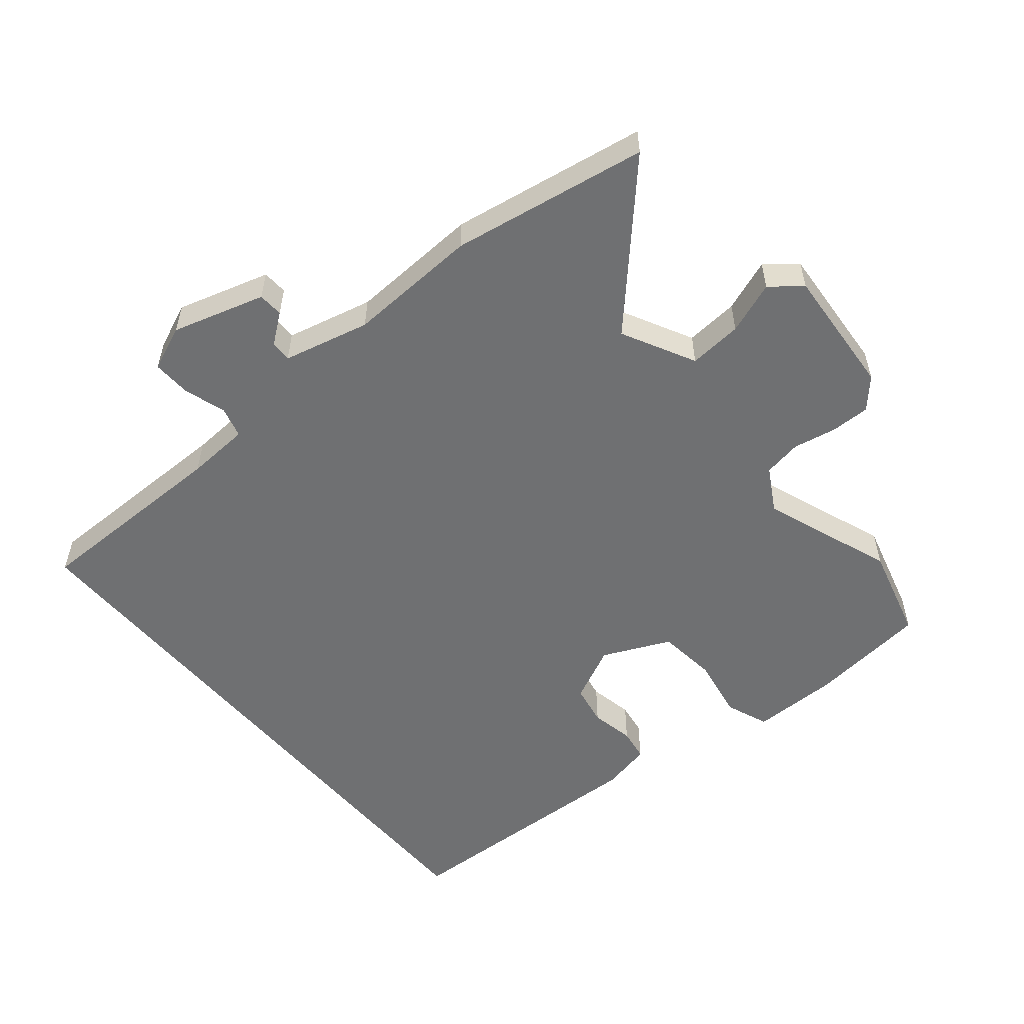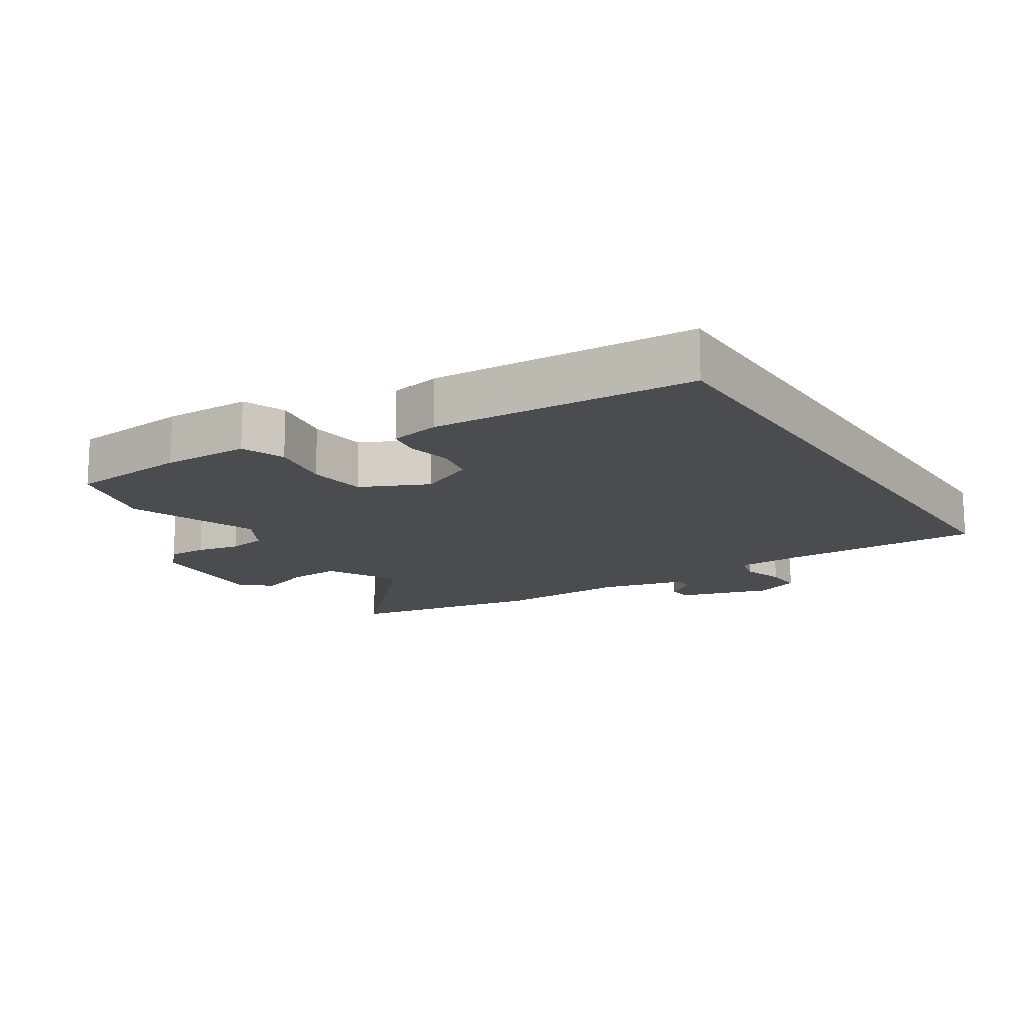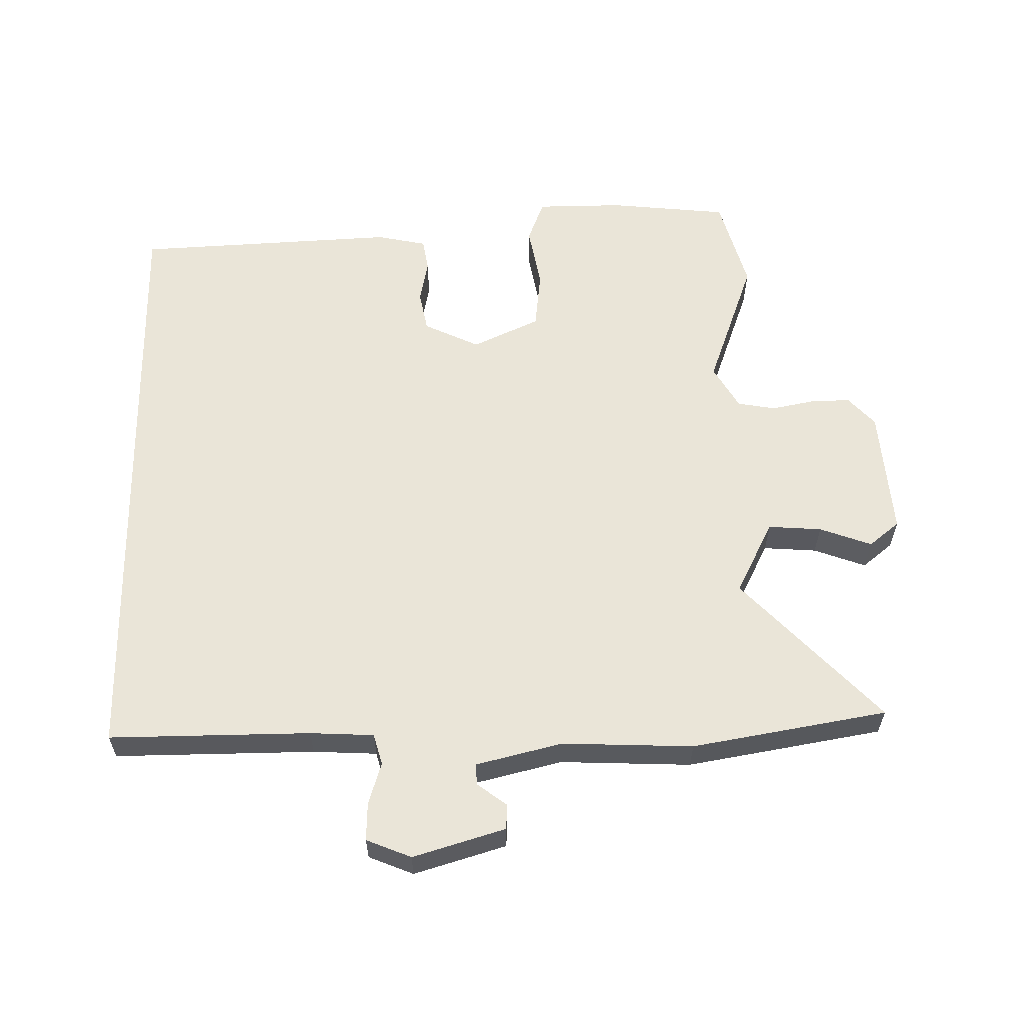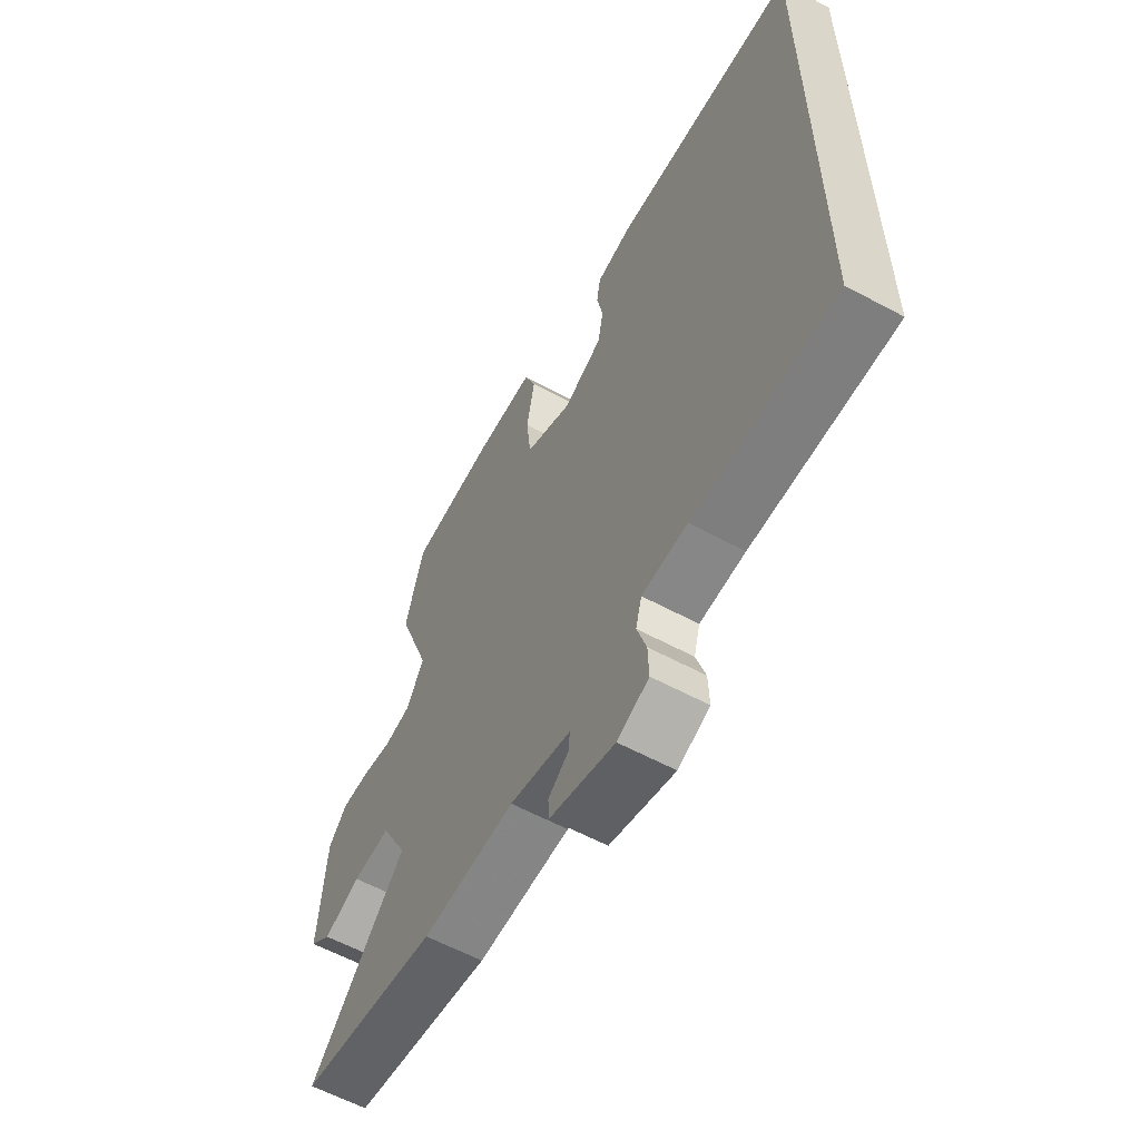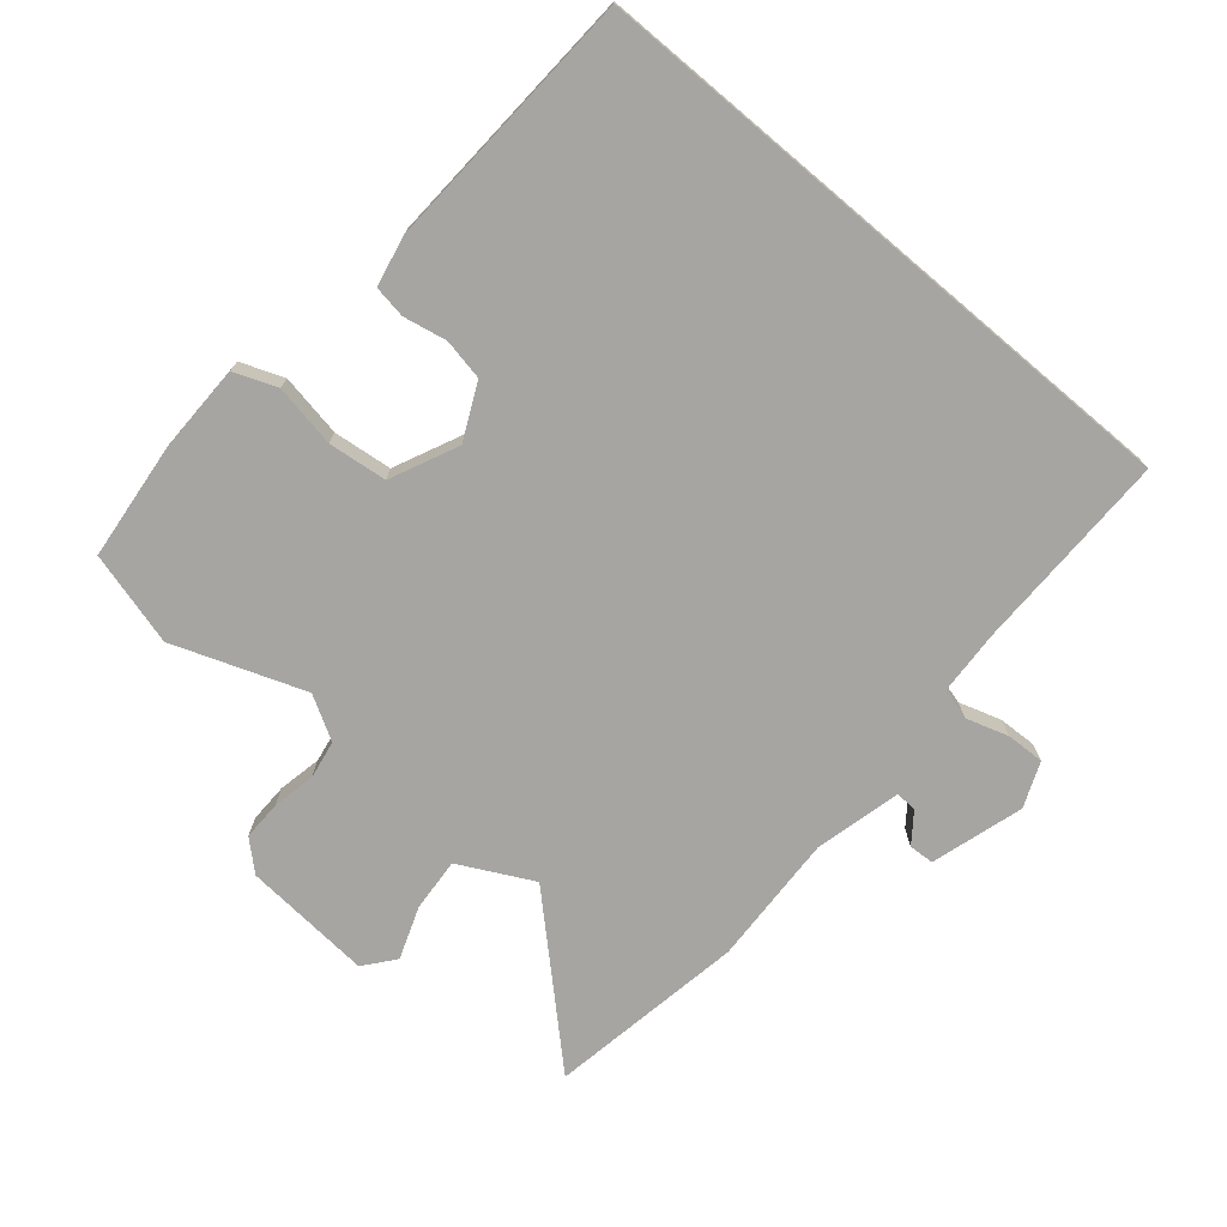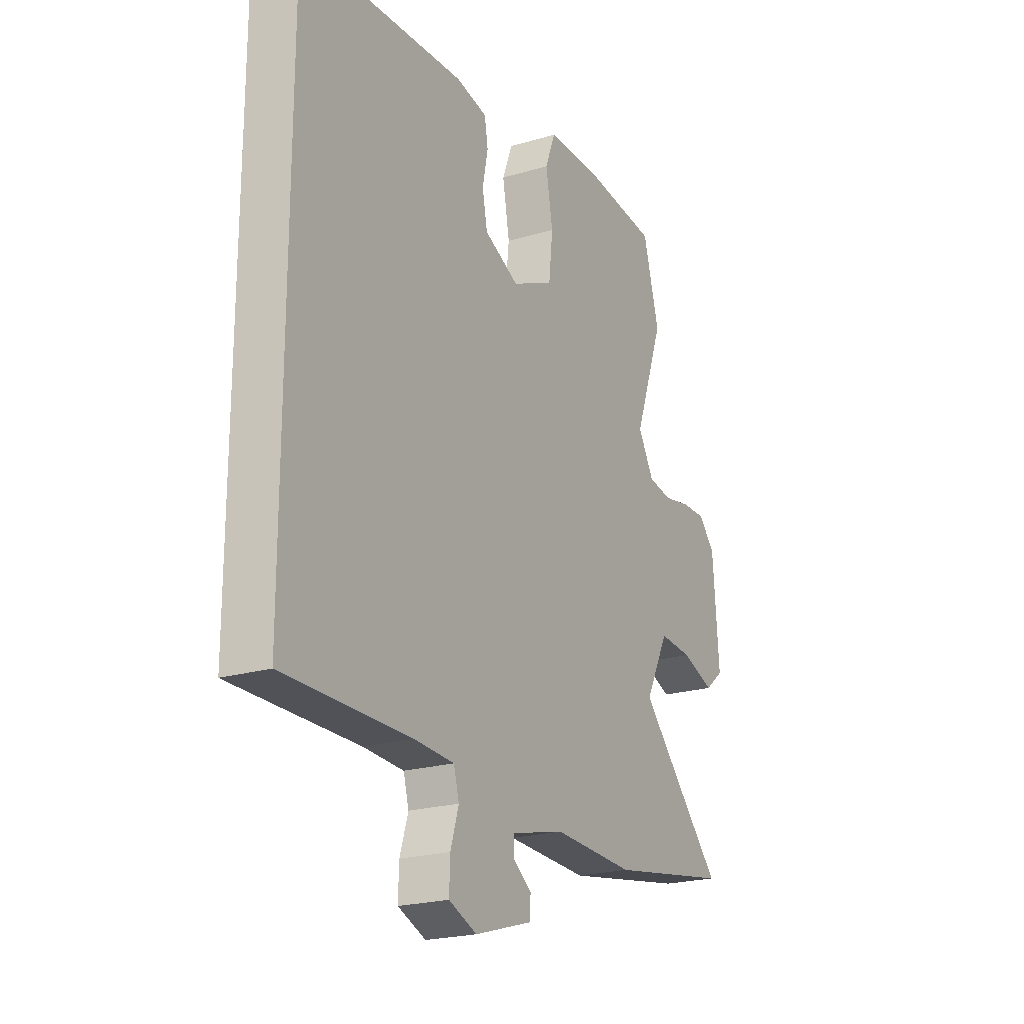
<metadata>
{"format":"obj","ext":"obj","renderer":"f3d","projection":"perspective","resolution":1024,"background":"white","views":[{"elev":-54.8,"azim":-140.0,"up":"+Y"},{"elev":-15.0,"azim":32.7,"up":"+Y"},{"elev":59.6,"azim":179.0,"up":"+Y"},{"elev":-59.8,"azim":61.1,"up":"+Z"},{"elev":-73.8,"azim":49.8,"up":"+Y"},{"elev":-21.8,"azim":117.7,"up":"+Z"}]}
</metadata>
<code>
v -0.537 0.07 0.365
v -0.498 0.07 0.507
v -0.317 0.07 0.526
v -0.185 0.07 0.525
v -0.16 0.07 0.46
v -0.177 0.07 0.365
v -0.167 0.07 0.276
v -0.065 0.07 0.229
v 0.019 0.07 0.269
v 0.031 0.07 0.331
v 0.018 0.07 0.397
v 0.026 0.07 0.446
v 0.102 0.07 0.462
v 0.5 0.07 0.442
v 0.5 0.07 -0.489
v 0.194 0.07 -0.487
v 0.097 0.07 -0.492
v 0.084 0.07 -0.539
v 0.104 0.07 -0.603
v 0.106 0.07 -0.661
v 0.038 0.07 -0.689
v -0.102 0.07 -0.647
v -0.104 0.07 -0.609
v -0.059 0.07 -0.575
v -0.058 0.07 -0.543
v -0.189 0.07 -0.511
v -0.388 0.07 -0.519
v -0.685 0.07 -0.468
v -0.478 0.07 -0.248
v -0.535 0.07 -0.137
v -0.616 0.07 -0.143
v -0.695 0.07 -0.172
v -0.741 0.07 -0.135
v -0.726 0.07 0.061
v -0.686 0.07 0.105
v -0.627 0.07 0.104
v -0.561 0.07 0.091
v -0.503 0.07 0.101
v -0.465 0.07 0.167
v -0.537 0 0.365
v -0.498 0 0.507
v -0.317 0 0.526
v -0.185 0 0.525
v -0.16 0 0.46
v -0.177 0 0.365
v -0.167 0 0.276
v -0.065 0 0.229
v 0.019 0 0.269
v 0.031 0 0.331
v 0.018 0 0.397
v 0.026 0 0.446
v 0.102 0 0.462
v 0.5 0 0.442
v 0.5 0 -0.489
v 0.194 0 -0.487
v 0.097 0 -0.492
v 0.084 0 -0.539
v 0.104 0 -0.603
v 0.106 0 -0.661
v 0.038 0 -0.689
v -0.102 0 -0.647
v -0.104 0 -0.609
v -0.059 0 -0.575
v -0.058 0 -0.543
v -0.189 0 -0.511
v -0.388 0 -0.519
v -0.685 0 -0.468
v -0.478 0 -0.248
v -0.535 0 -0.137
v -0.616 0 -0.143
v -0.695 0 -0.172
v -0.741 0 -0.135
v -0.726 0 0.061
v -0.686 0 0.105
v -0.627 0 0.104
v -0.561 0 0.091
v -0.503 0 0.101
v -0.465 0 0.167
f 34 35 36 37
f 34 37 38
f 31 32 33 34
f 30 31 34 38
f 29 30 38 39
f 26 27 28 29
f 25 26 29 39
f 21 22 23 24
f 21 24 25
f 18 19 20 21
f 17 18 21 25
f 13 14 15 16
f 13 16 17
f 10 11 12 13
f 9 10 13 17
f 8 9 17 25
f 3 4 5 6
f 3 6 7
f 2 3 7
f 1 2 7
f 8 25 39
f 1 7 8 39
f 76 75 74 73
f 77 76 73
f 73 72 71 70
f 77 73 70 69
f 78 77 69 68
f 68 67 66 65
f 78 68 65 64
f 63 62 61 60
f 64 63 60
f 60 59 58 57
f 64 60 57 56
f 55 54 53 52
f 56 55 52
f 52 51 50 49
f 56 52 49 48
f 64 56 48 47
f 45 44 43 42
f 46 45 42
f 46 42 41
f 46 41 40
f 78 64 47
f 78 47 46 40
f 1 40 41 2
f 2 41 42 3
f 3 42 43 4
f 4 43 44 5
f 5 44 45 6
f 6 45 46 7
f 7 46 47 8
f 8 47 48 9
f 9 48 49 10
f 10 49 50 11
f 11 50 51 12
f 12 51 52 13
f 13 52 53 14
f 14 53 54 15
f 15 54 55 16
f 16 55 56 17
f 17 56 57 18
f 18 57 58 19
f 19 58 59 20
f 20 59 60 21
f 21 60 61 22
f 22 61 62 23
f 23 62 63 24
f 24 63 64 25
f 25 64 65 26
f 26 65 66 27
f 27 66 67 28
f 28 67 68 29
f 29 68 69 30
f 30 69 70 31
f 31 70 71 32
f 32 71 72 33
f 33 72 73 34
f 34 73 74 35
f 35 74 75 36
f 36 75 76 37
f 37 76 77 38
f 38 77 78 39
f 39 78 40 1

</code>
